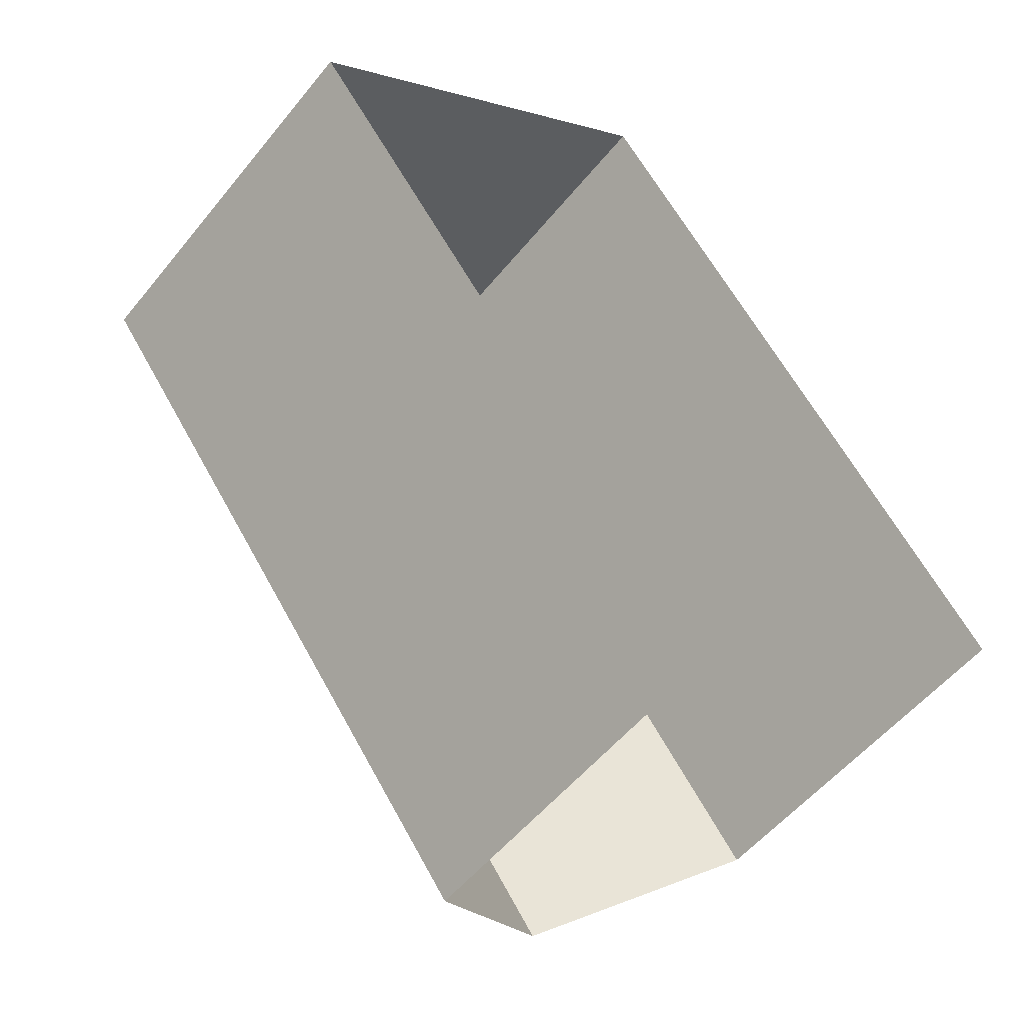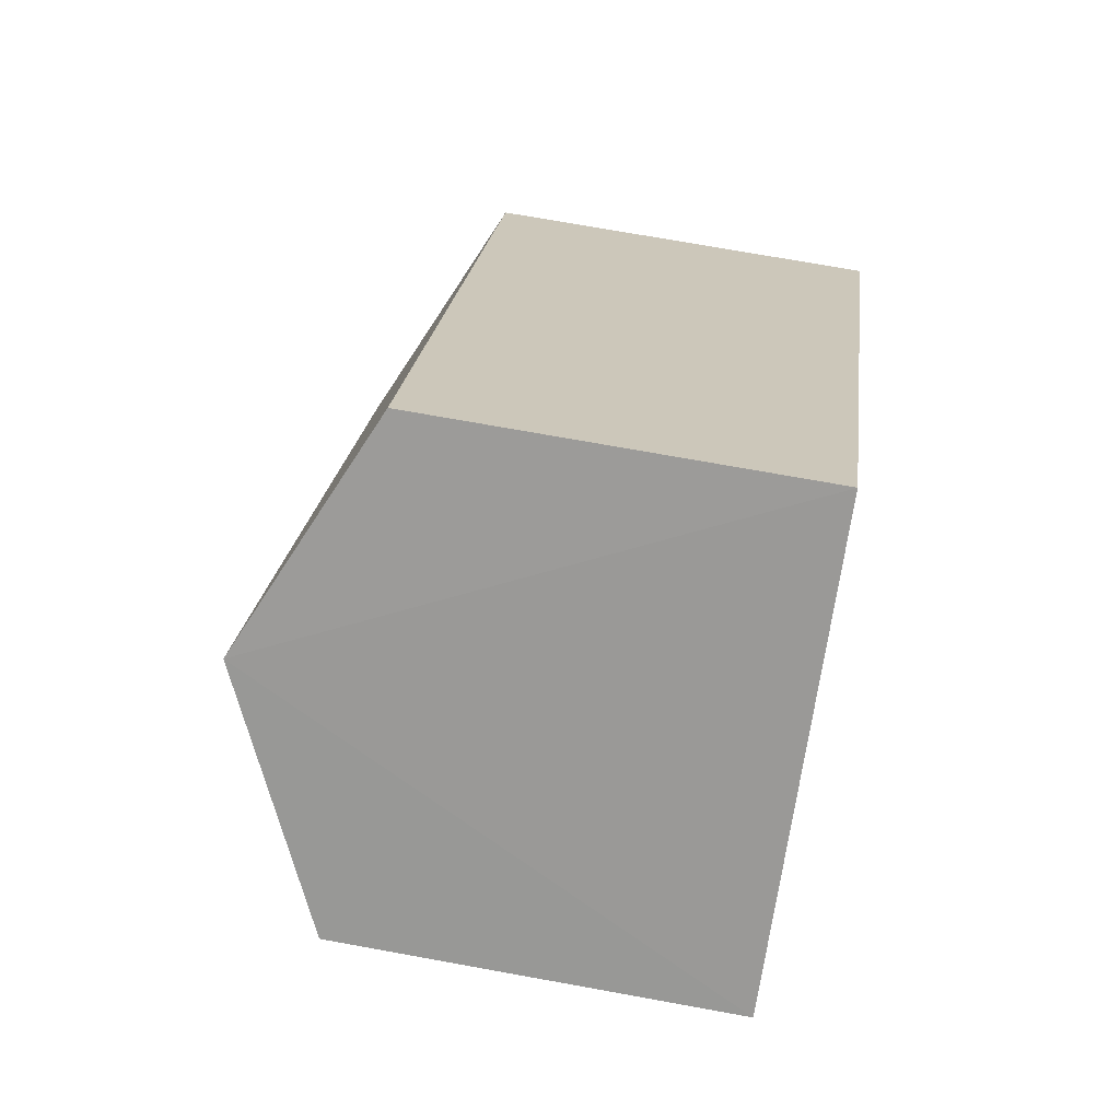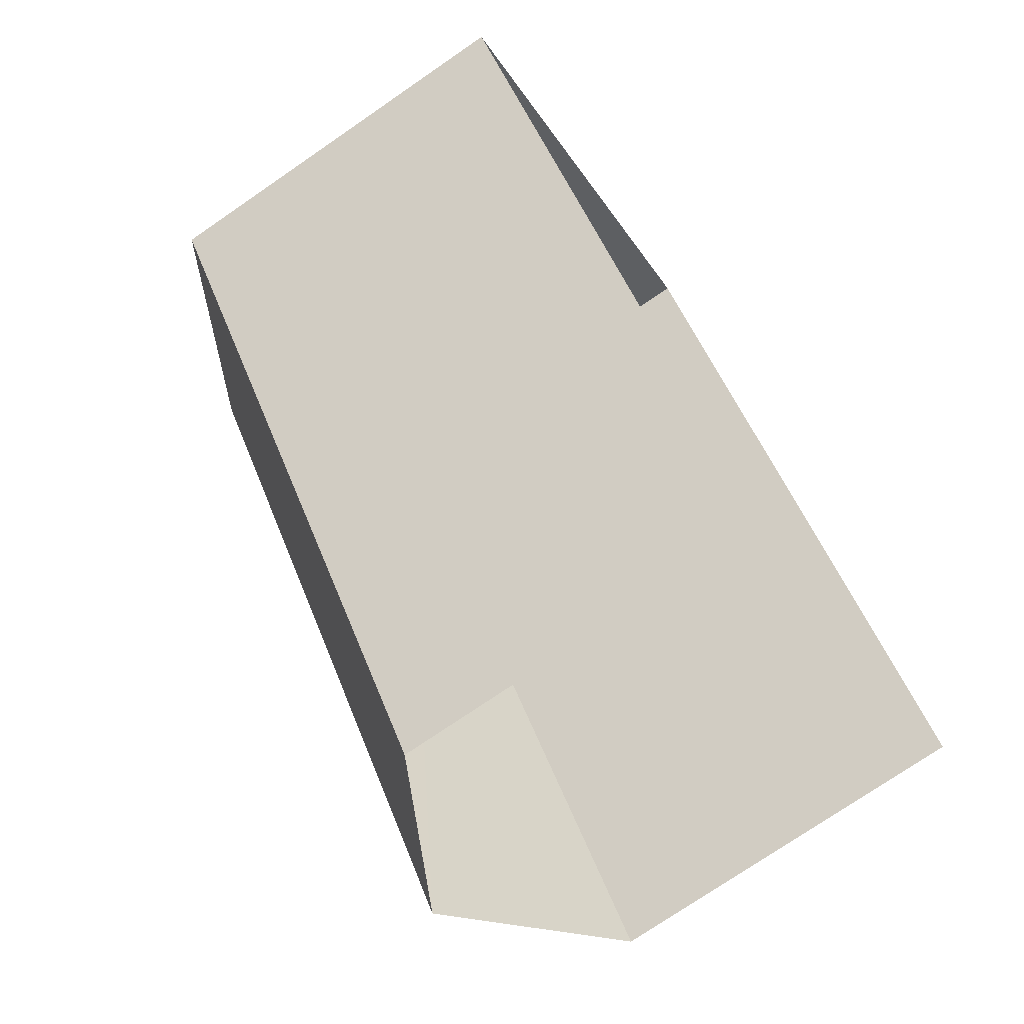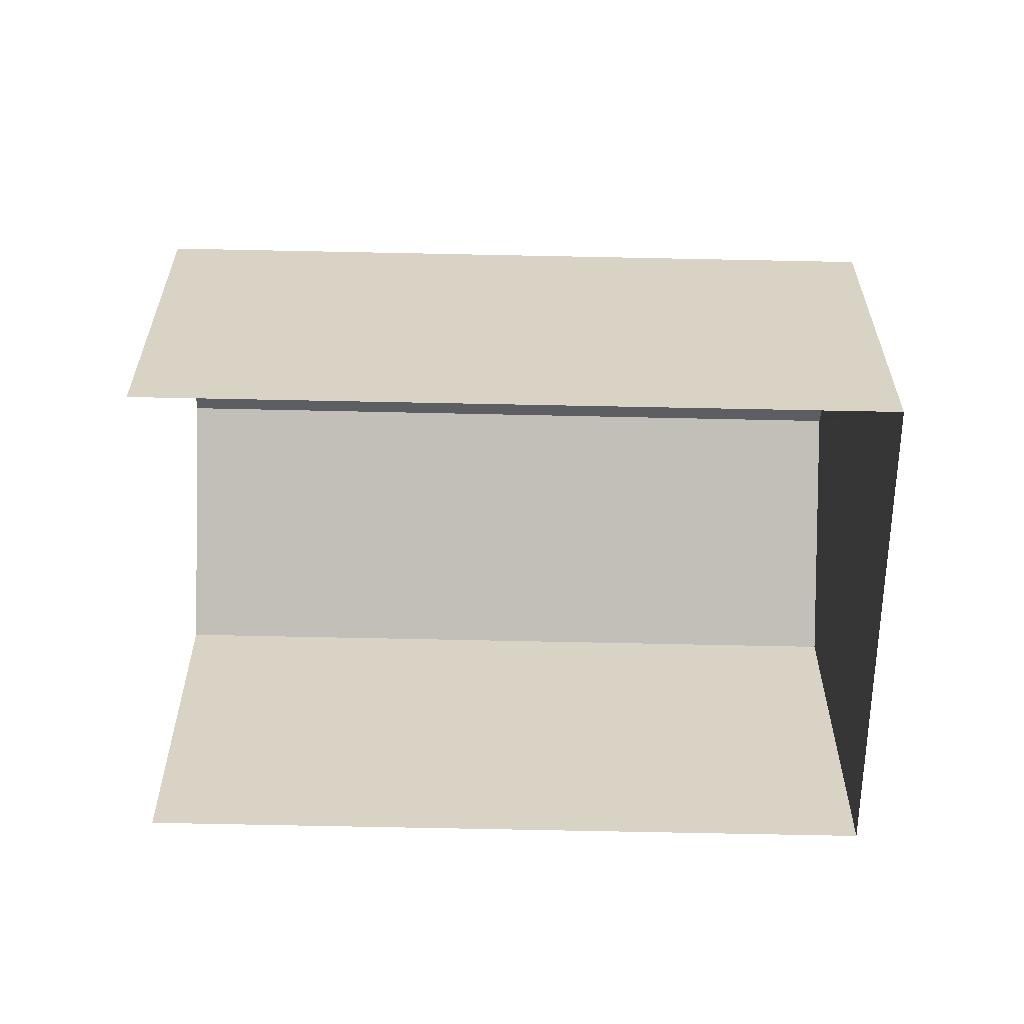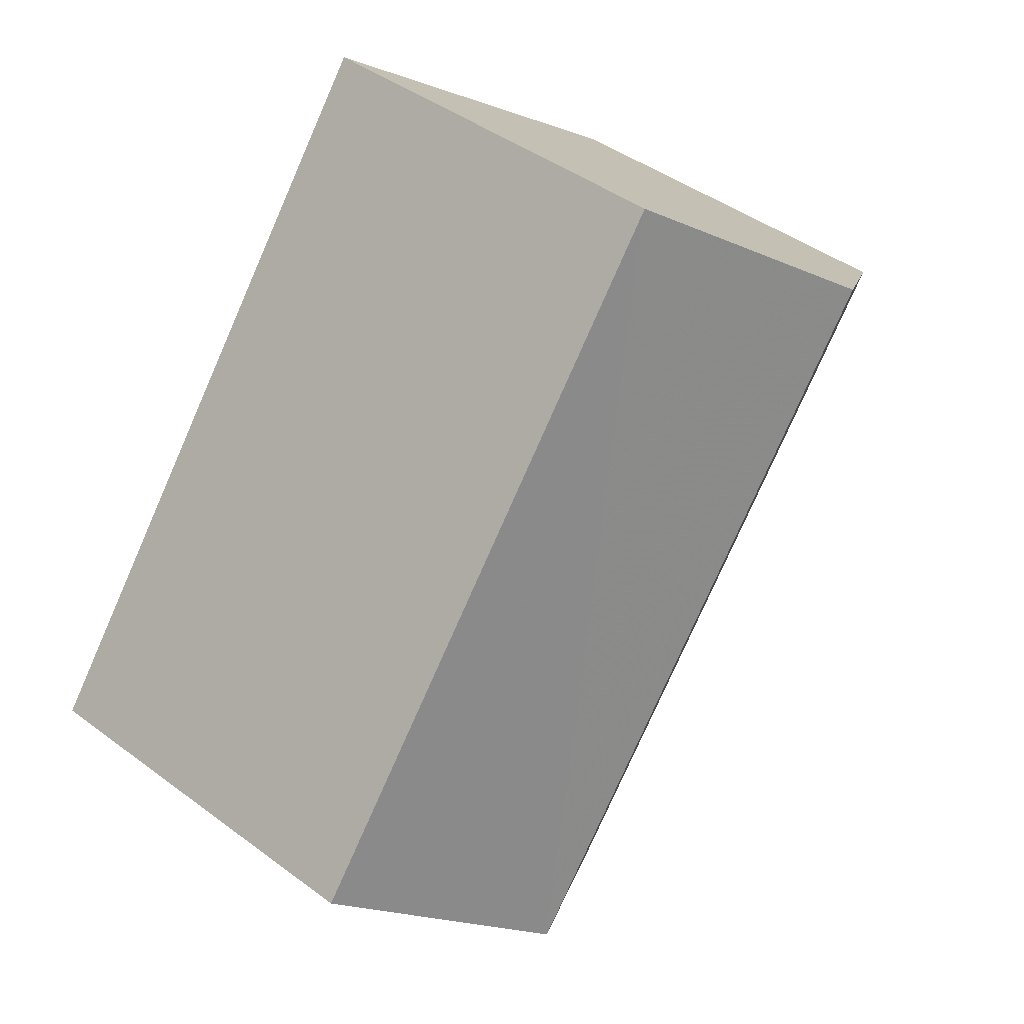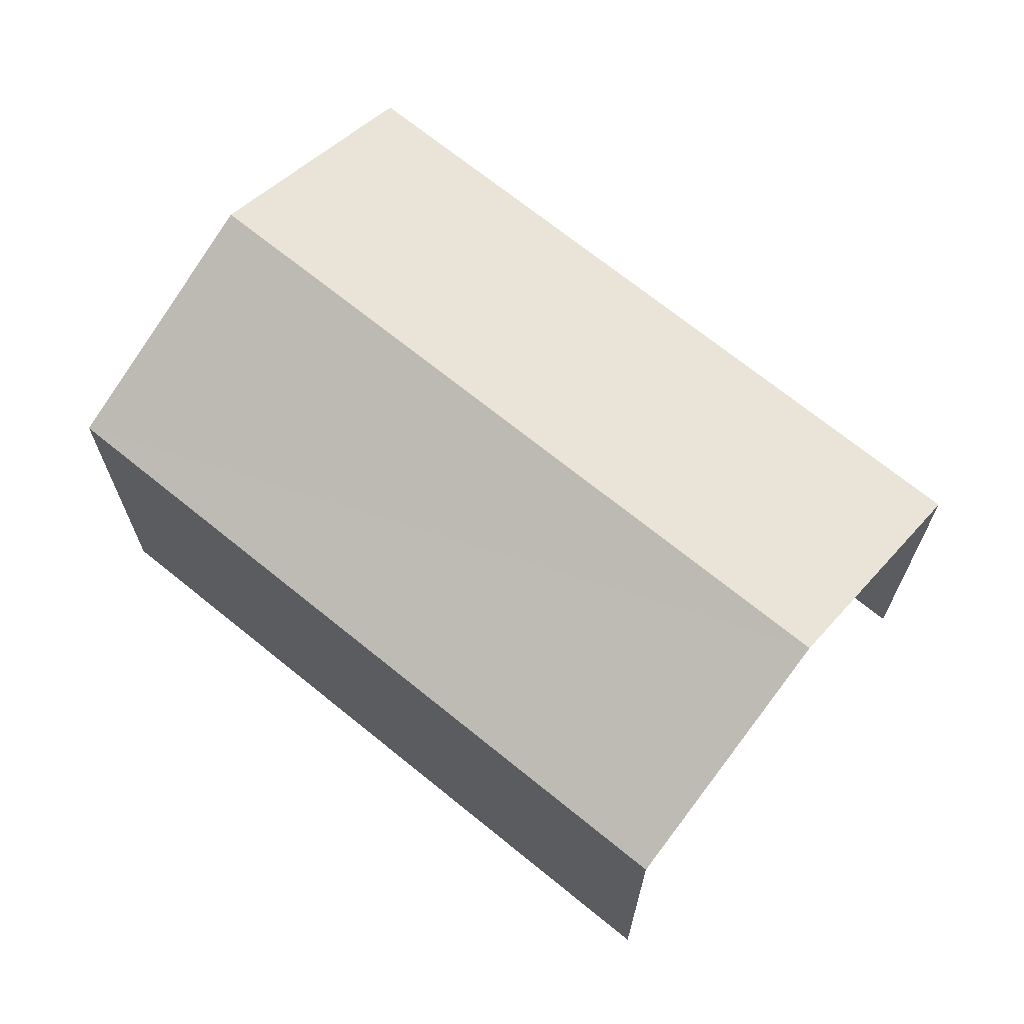
<metadata>
{"format":"obj","ext":"obj","renderer":"f3d","projection":"perspective","resolution":1024,"background":"white","views":[{"elev":-53.1,"azim":142.2,"up":"+Y"},{"elev":73.1,"azim":100.4,"up":"+Y"},{"elev":-74.6,"azim":124.3,"up":"+Y"},{"elev":-62.1,"azim":51.6,"up":"+Z"},{"elev":43.2,"azim":-48.3,"up":"+Y"},{"elev":69.6,"azim":-88.0,"up":"+Z"}]}
</metadata>
<code>
v -2.237e+05 -1.282e+05 15.25
v -2.237e+05 -1.282e+05 15.25
v -2.237e+05 -1.282e+05 15.25
v -2.237e+05 -1.282e+05 15.25
v -2.237e+05 -1.282e+05 18.08
v -2.237e+05 -1.282e+05 18.08
v -2.237e+05 -1.282e+05 18.89
v -2.237e+05 -1.282e+05 18.89
v -2.237e+05 -1.282e+05 18.08
v -2.237e+05 -1.282e+05 18.08
f 1 2 3
f 4 1 3
f 10 2 8
f 2 1 8
f 1 5 8
f 5 6 7
f 8 5 7
f 9 10 8
f 7 9 8
f 6 1 4
f 6 5 1
f 6 4 7
f 4 3 7
f 3 9 7
f 9 3 2
f 10 9 2

</code>
